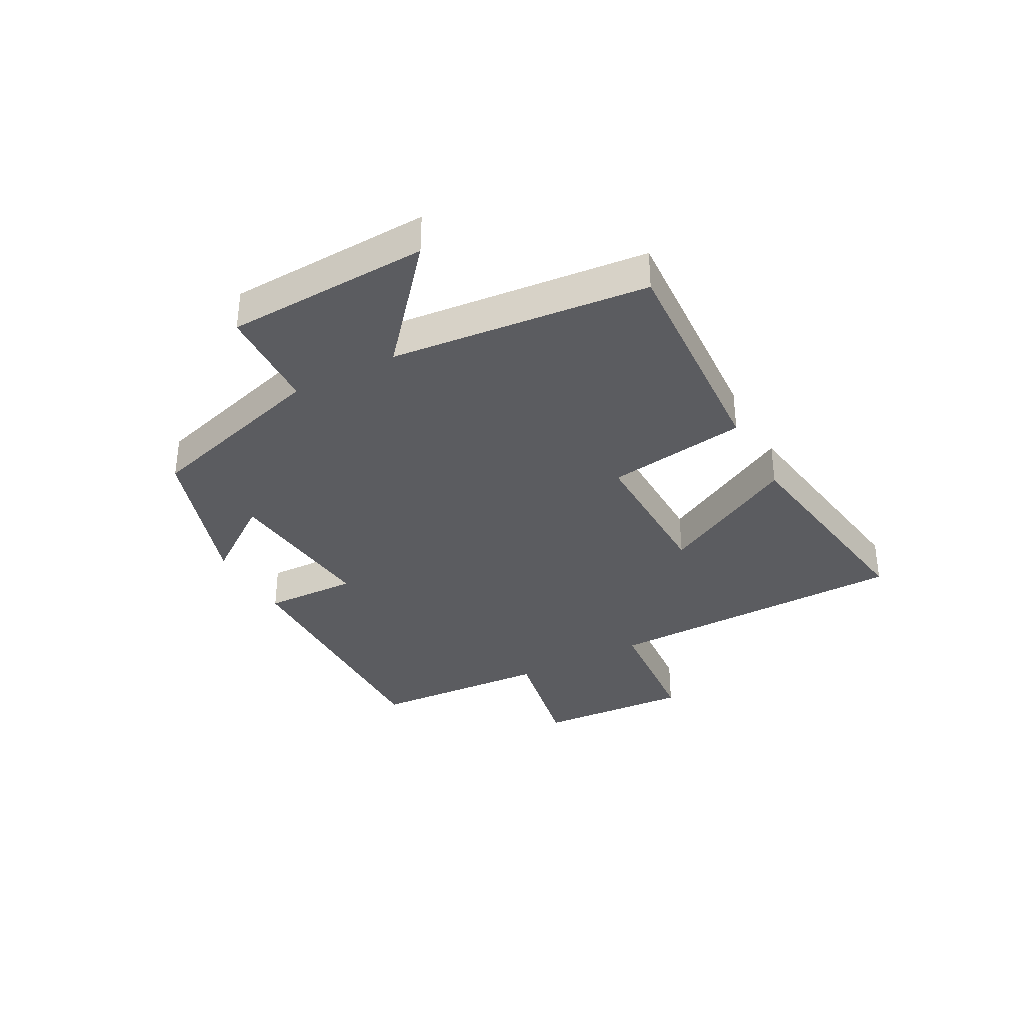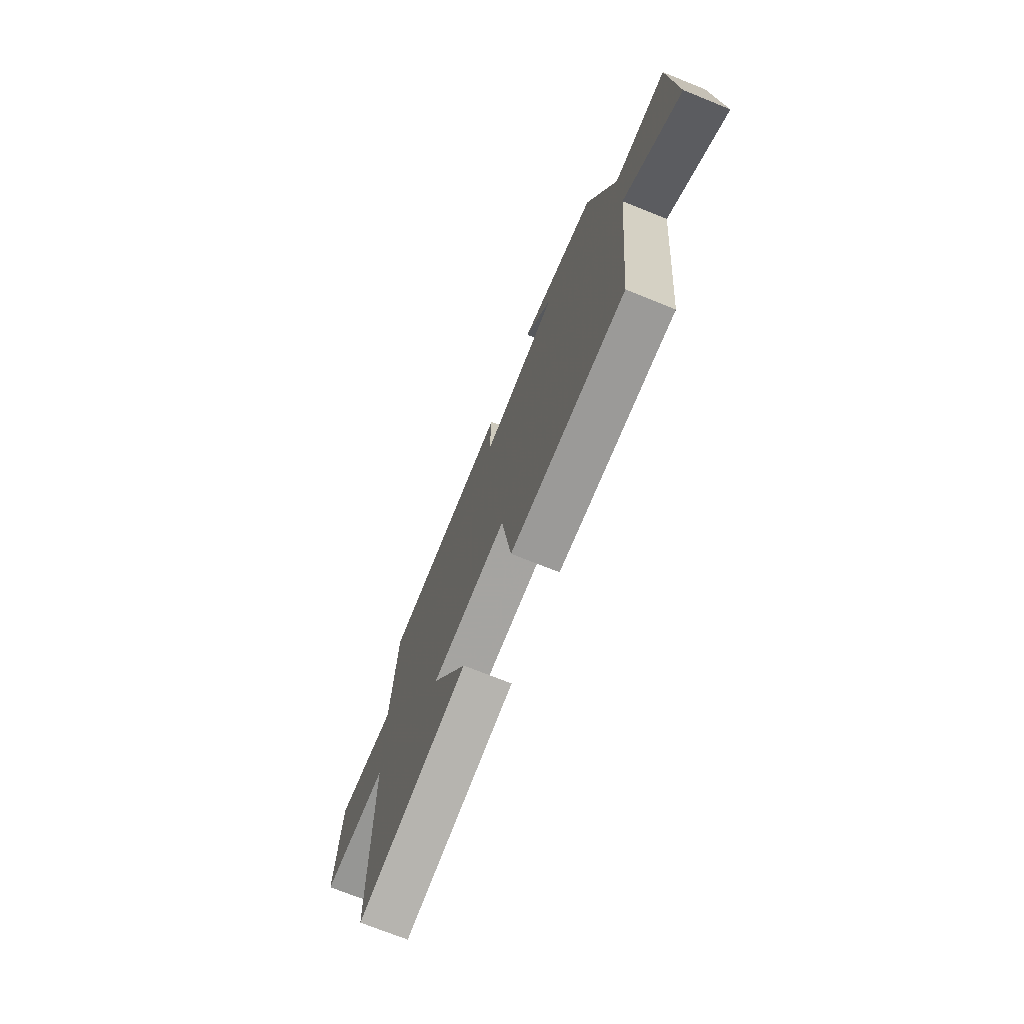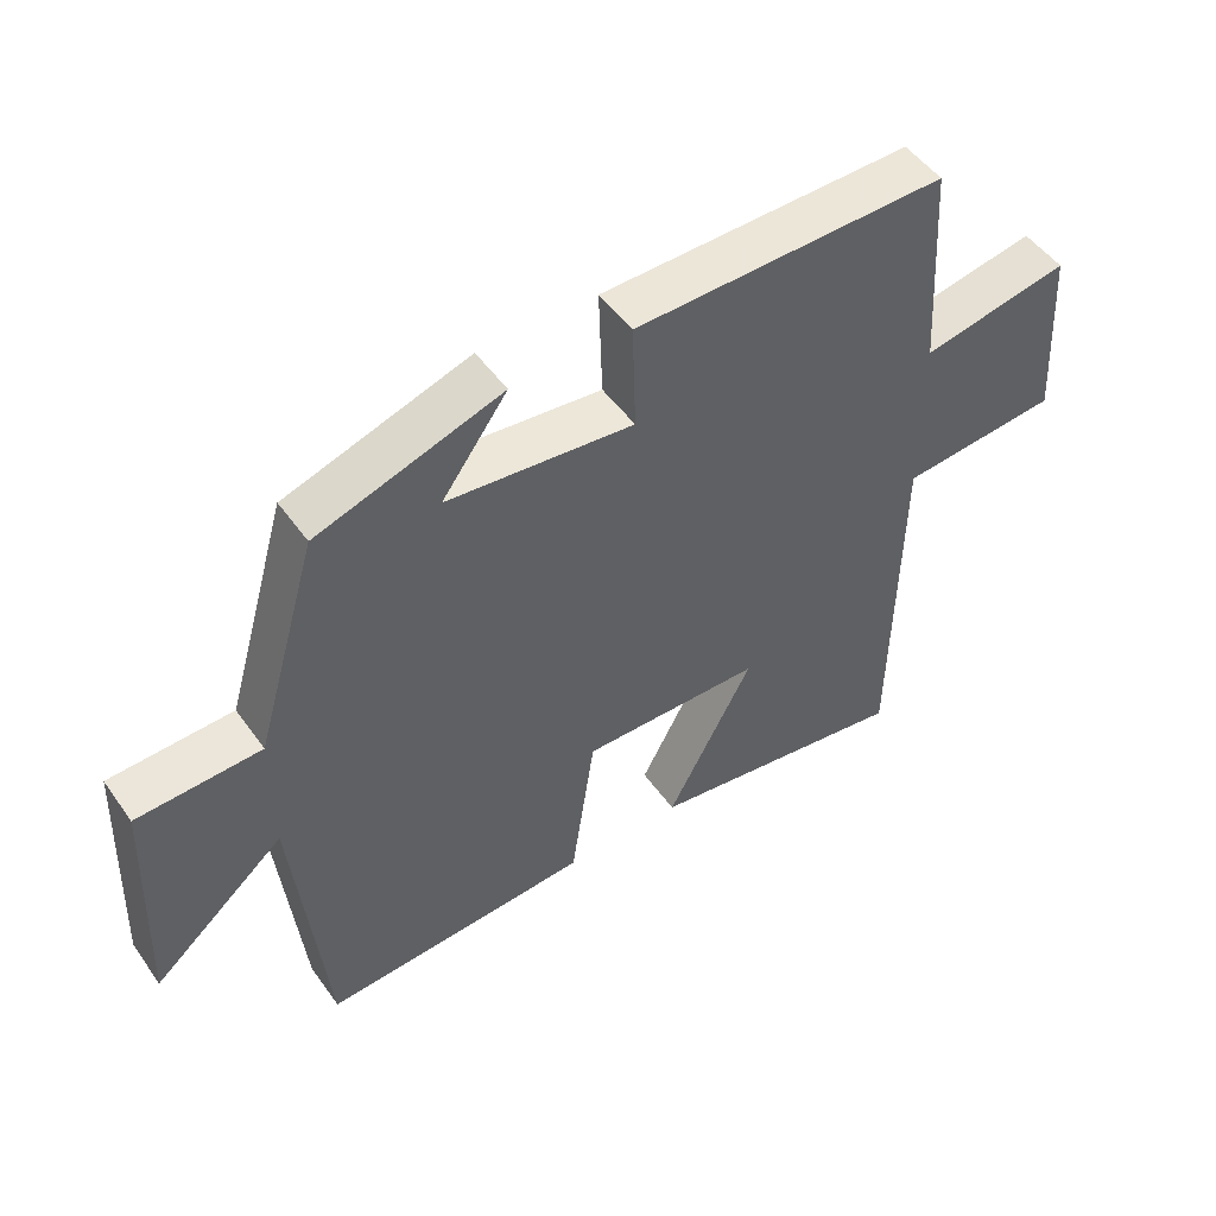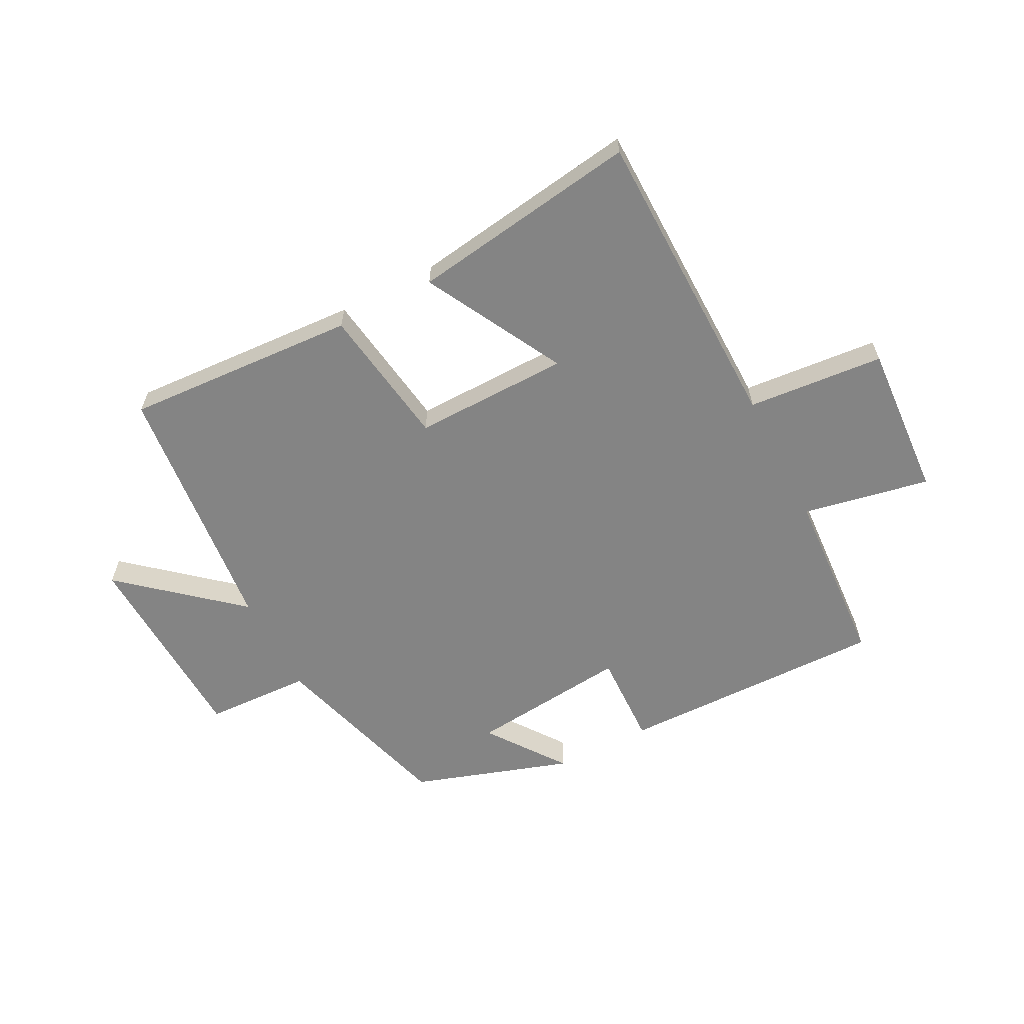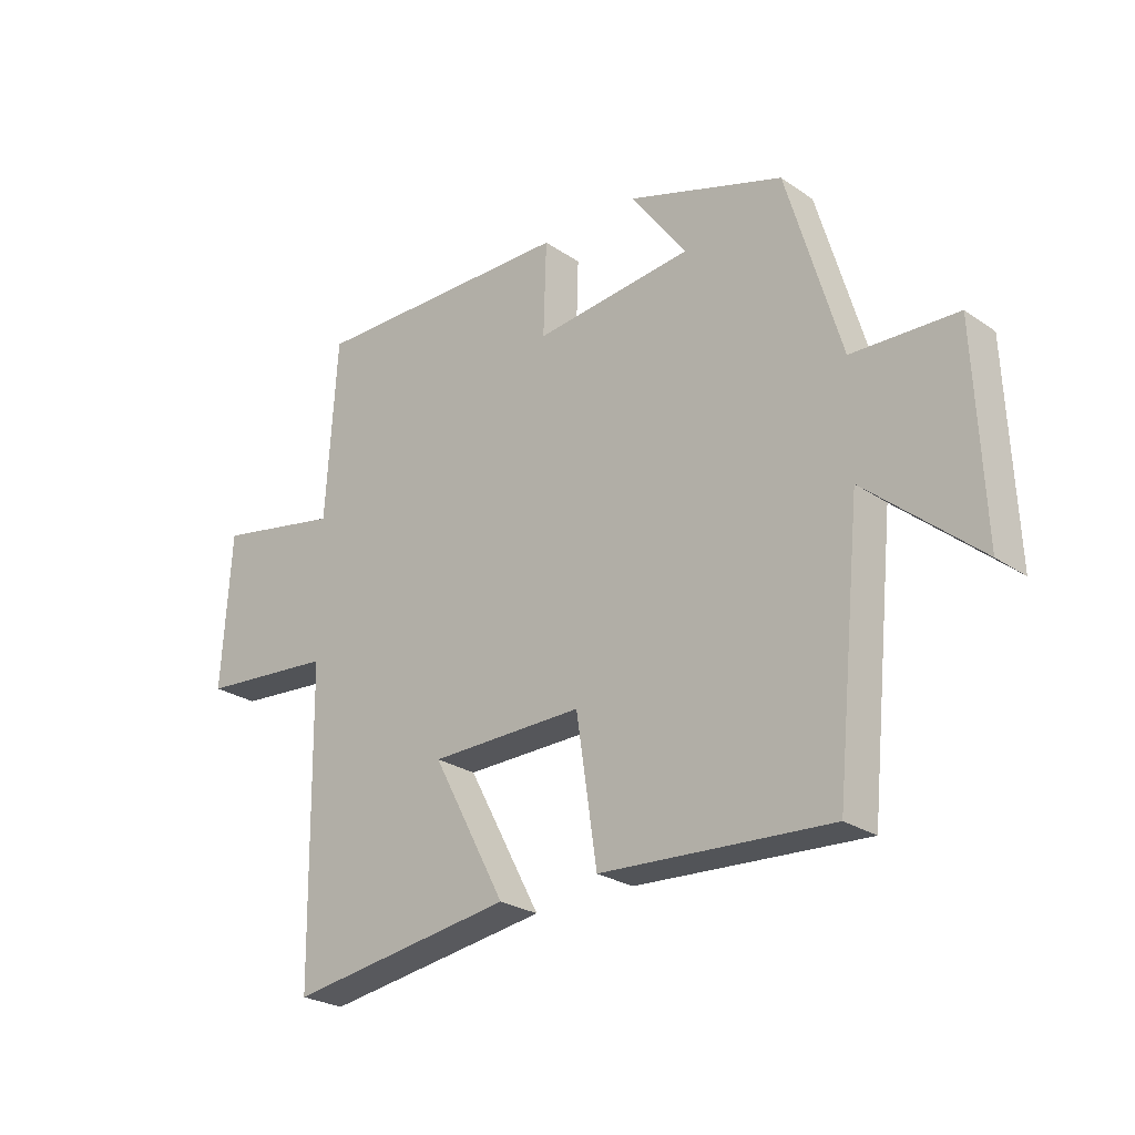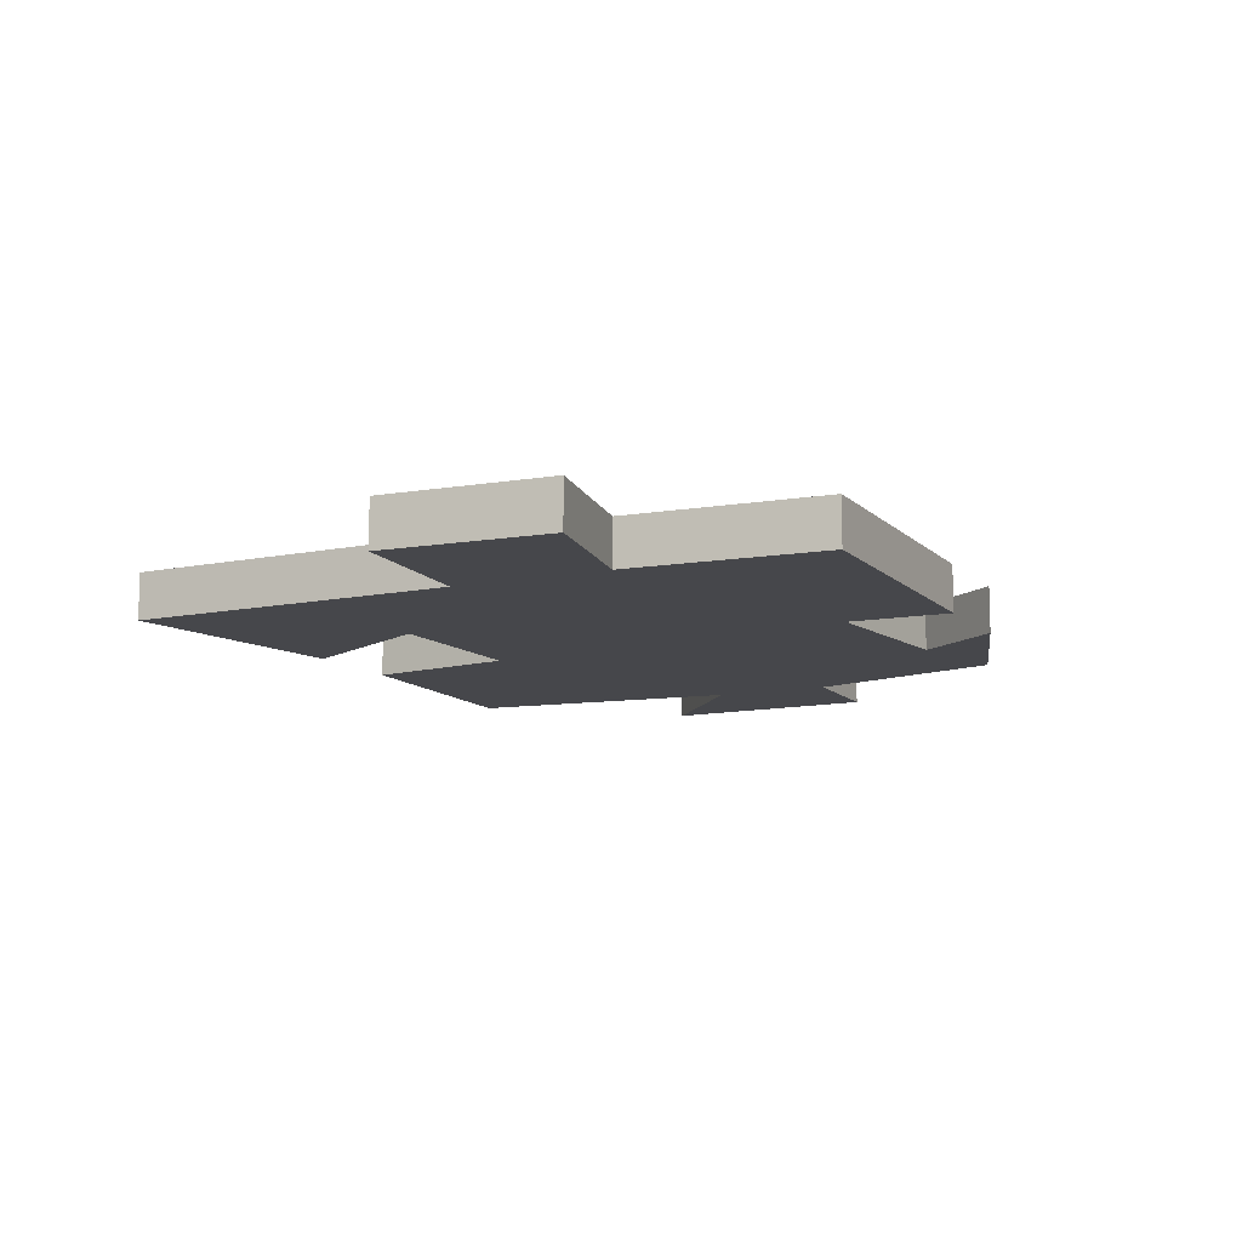
<metadata>
{"format":"obj","ext":"obj","renderer":"f3d","projection":"perspective","resolution":1024,"background":"white","views":[{"elev":-34.8,"azim":118.4,"up":"+Y"},{"elev":-72.6,"azim":68.1,"up":"+Z"},{"elev":50.1,"azim":145.8,"up":"+Z"},{"elev":-61.3,"azim":-152.6,"up":"+Y"},{"elev":-25.5,"azim":42.6,"up":"+Z"},{"elev":-10.8,"azim":-63.6,"up":"+Y"}]}
</metadata>
<code>
v 0.408 0.07 0.412
v 0.5 0.07 0.097
v 0.679 0.07 0.09
v 0.693 0.07 -0.254
v 0.5 0.07 -0.089
v 0.456 0.07 -0.523
v 0.065 0.07 -0.5
v 0.03 0.07 -0.262
v -0.232 0.07 -0.266
v -0.107 0.07 -0.5
v -0.492 0.07 -0.557
v -0.5 0.07 -0.038
v -0.73 0.07 -0.018
v -0.714 0.07 0.244
v -0.5 0.07 0.202
v -0.481 0.07 0.507
v -0.029 0.07 0.5
v -0.034 0.07 0.341
v 0.236 0.07 0.369
v 0.141 0.07 0.5
v 0.408 0 0.412
v 0.5 0 0.097
v 0.679 0 0.09
v 0.693 0 -0.254
v 0.5 0 -0.089
v 0.456 0 -0.523
v 0.065 0 -0.5
v 0.03 0 -0.262
v -0.232 0 -0.266
v -0.107 0 -0.5
v -0.492 0 -0.557
v -0.5 0 -0.038
v -0.73 0 -0.018
v -0.714 0 0.244
v -0.5 0 0.202
v -0.481 0 0.507
v -0.029 0 0.5
v -0.034 0 0.341
v 0.236 0 0.369
v 0.141 0 0.5
f 19 20 1 2
f 18 19 2
f 15 16 17 18
f 15 18 2
f 12 13 14 15
f 11 12 15
f 10 11 15
f 9 10 15
f 8 9 15 2
f 7 8 2
f 6 7 2
f 5 6 2
f 2 3 4 5
f 22 21 40 39
f 22 39 38
f 38 37 36 35
f 22 38 35
f 35 34 33 32
f 35 32 31
f 35 31 30
f 35 30 29
f 22 35 29 28
f 22 28 27
f 22 27 26
f 22 26 25
f 25 24 23 22
f 1 21 22 2
f 2 22 23 3
f 3 23 24 4
f 4 24 25 5
f 5 25 26 6
f 6 26 27 7
f 7 27 28 8
f 8 28 29 9
f 9 29 30 10
f 10 30 31 11
f 11 31 32 12
f 12 32 33 13
f 13 33 34 14
f 14 34 35 15
f 15 35 36 16
f 16 36 37 17
f 17 37 38 18
f 18 38 39 19
f 19 39 40 20
f 20 40 21 1

</code>
